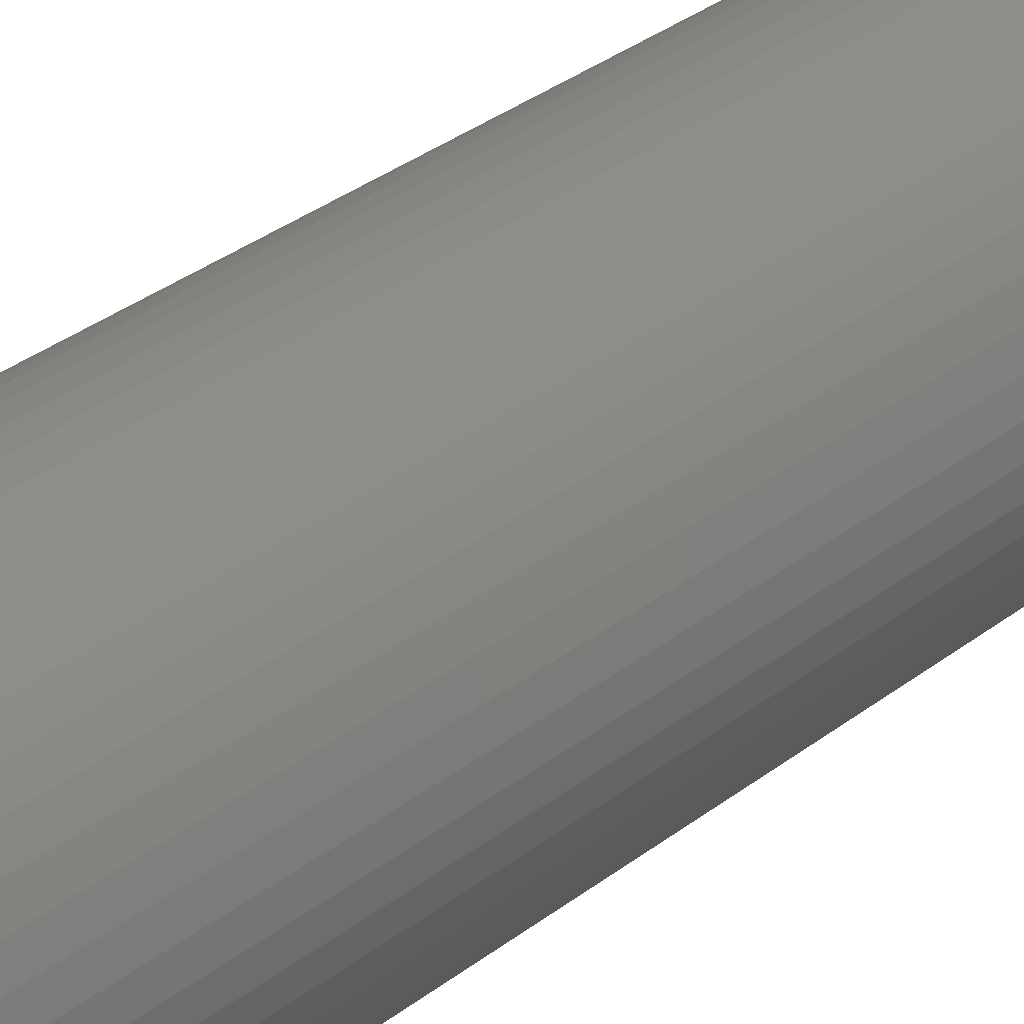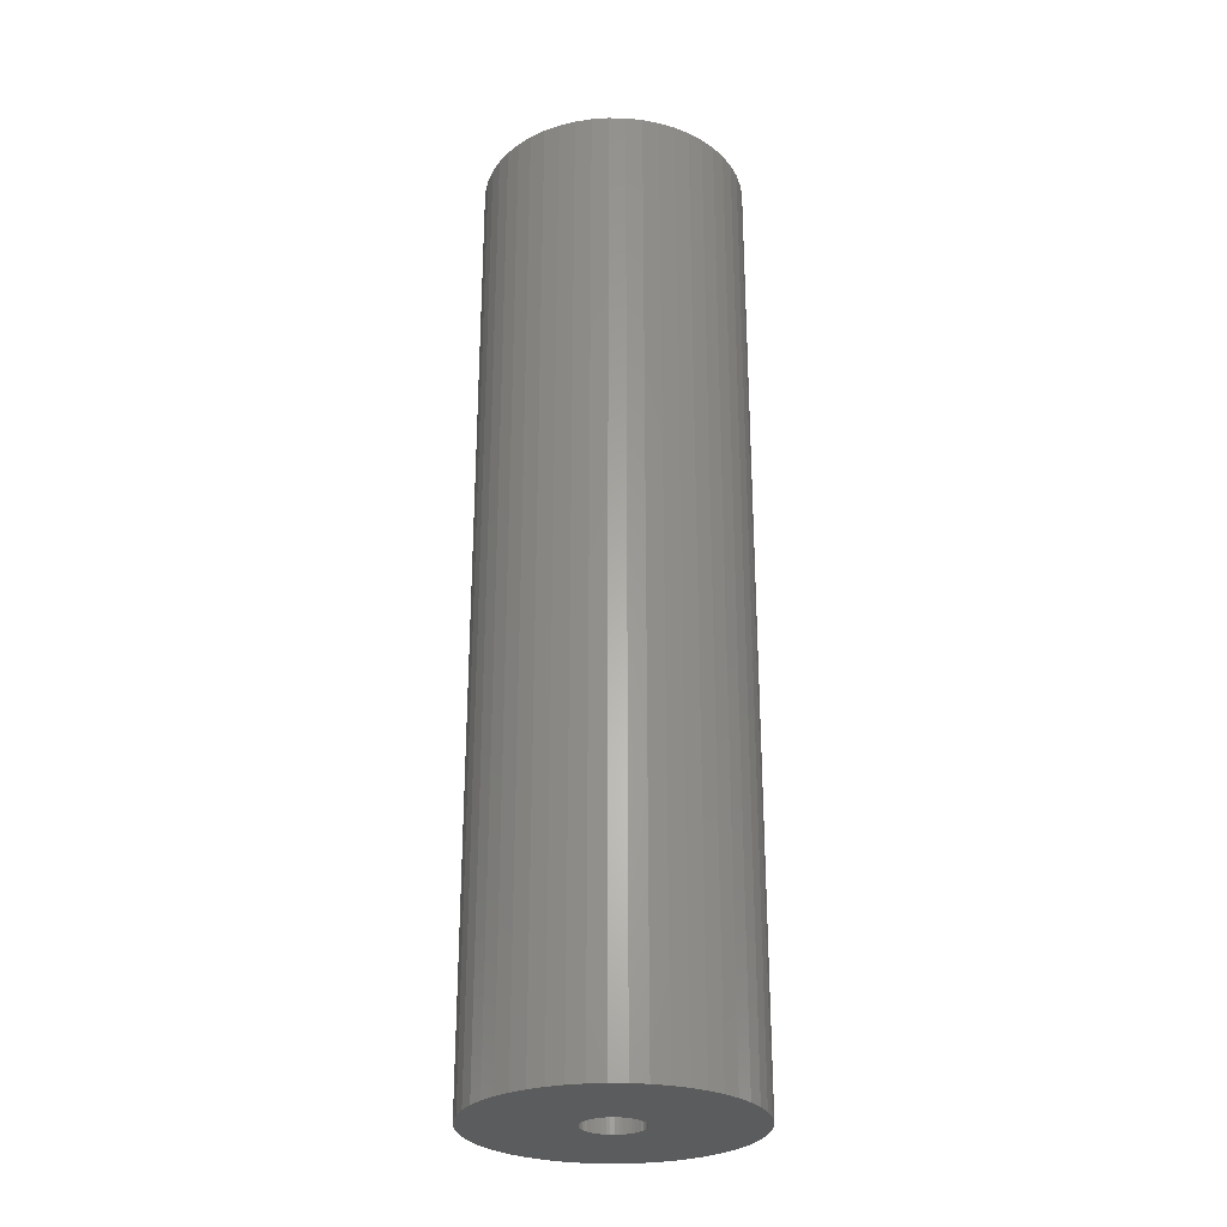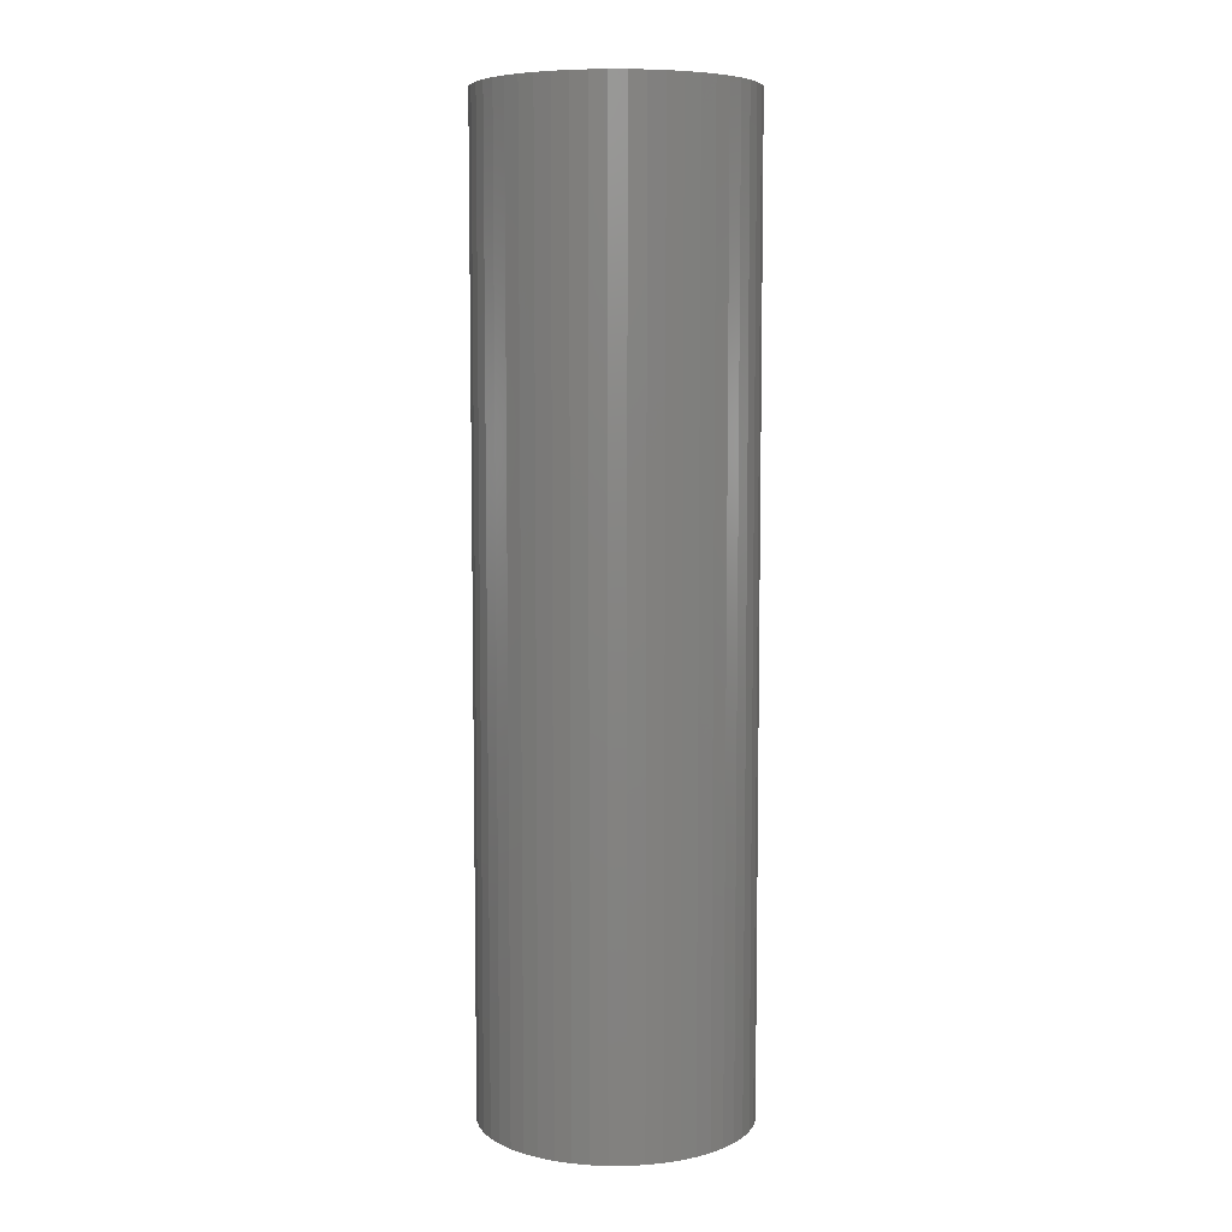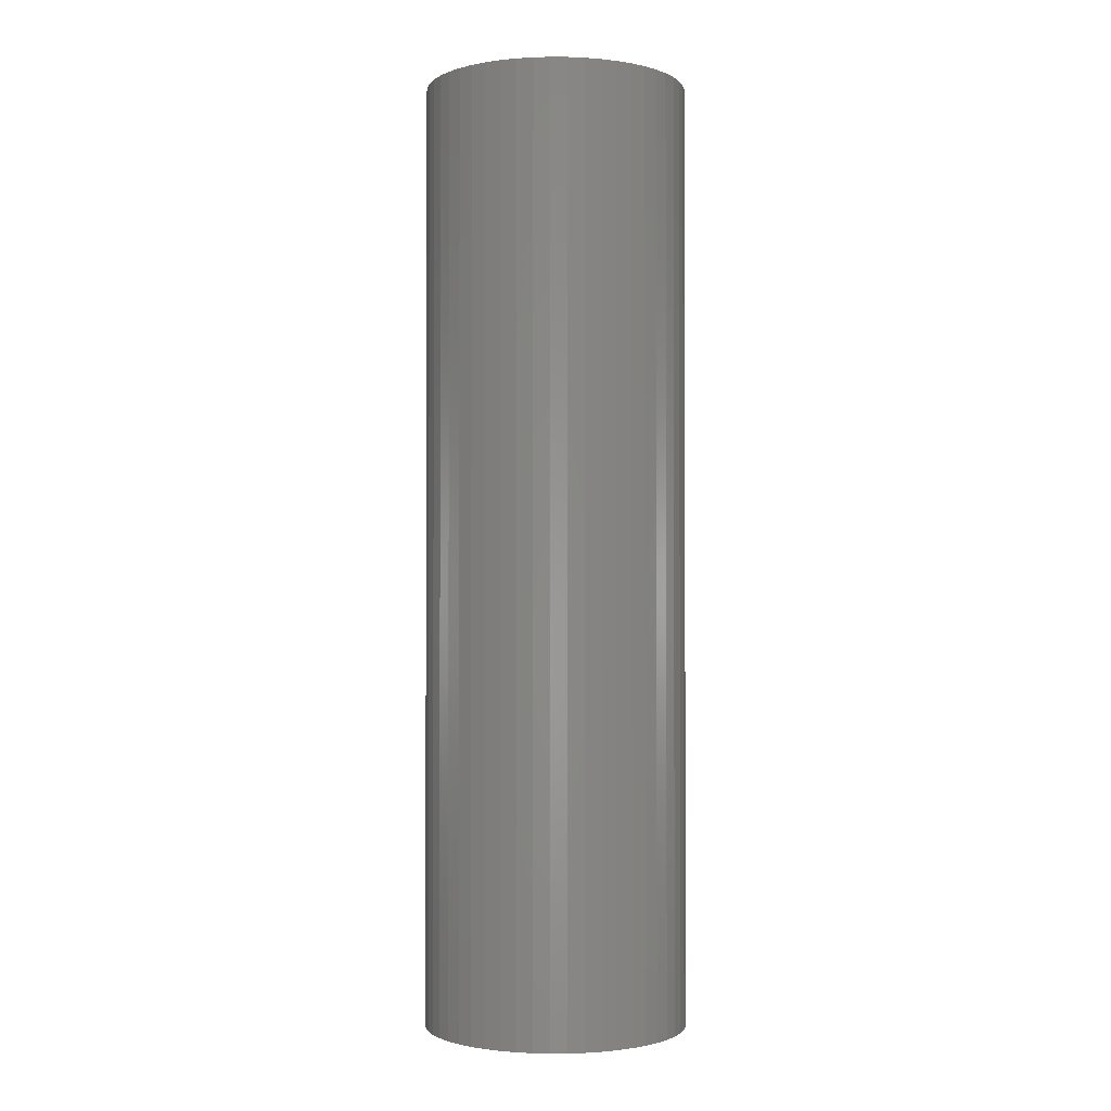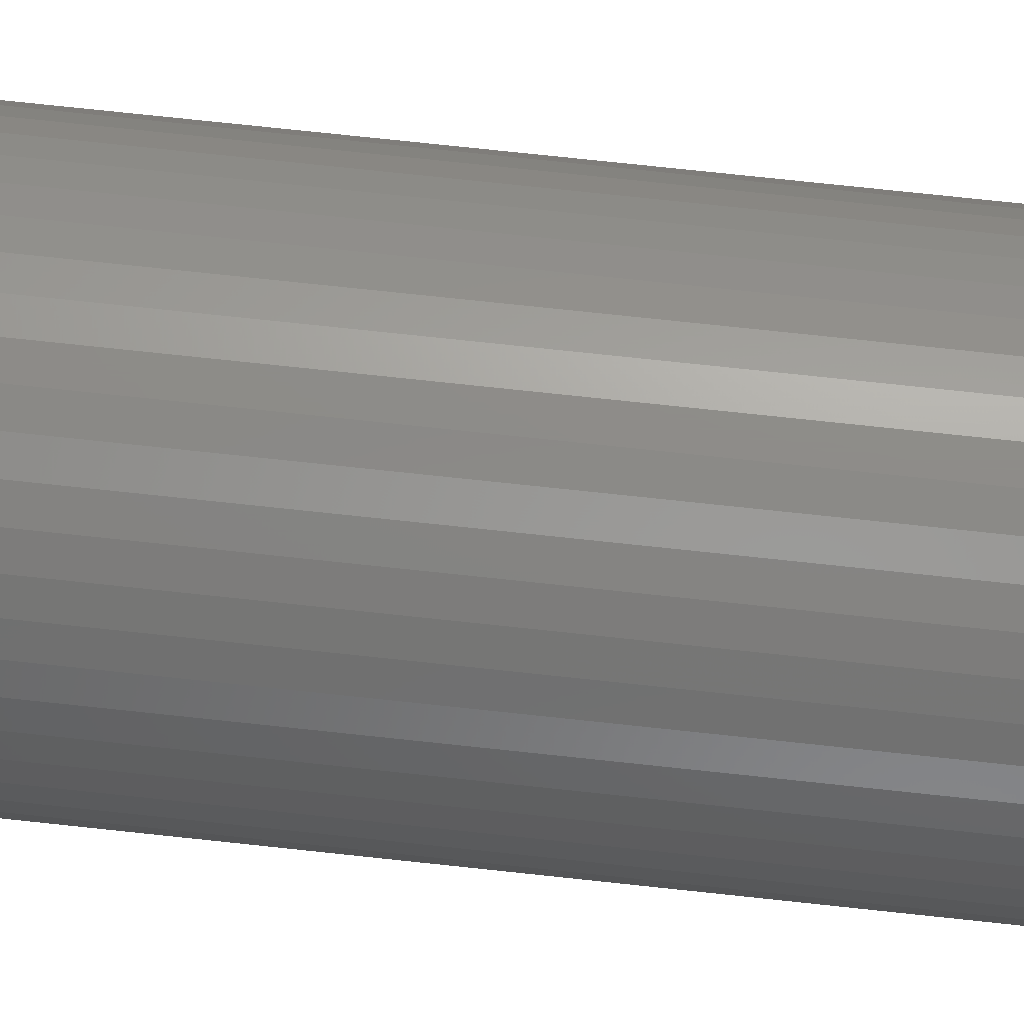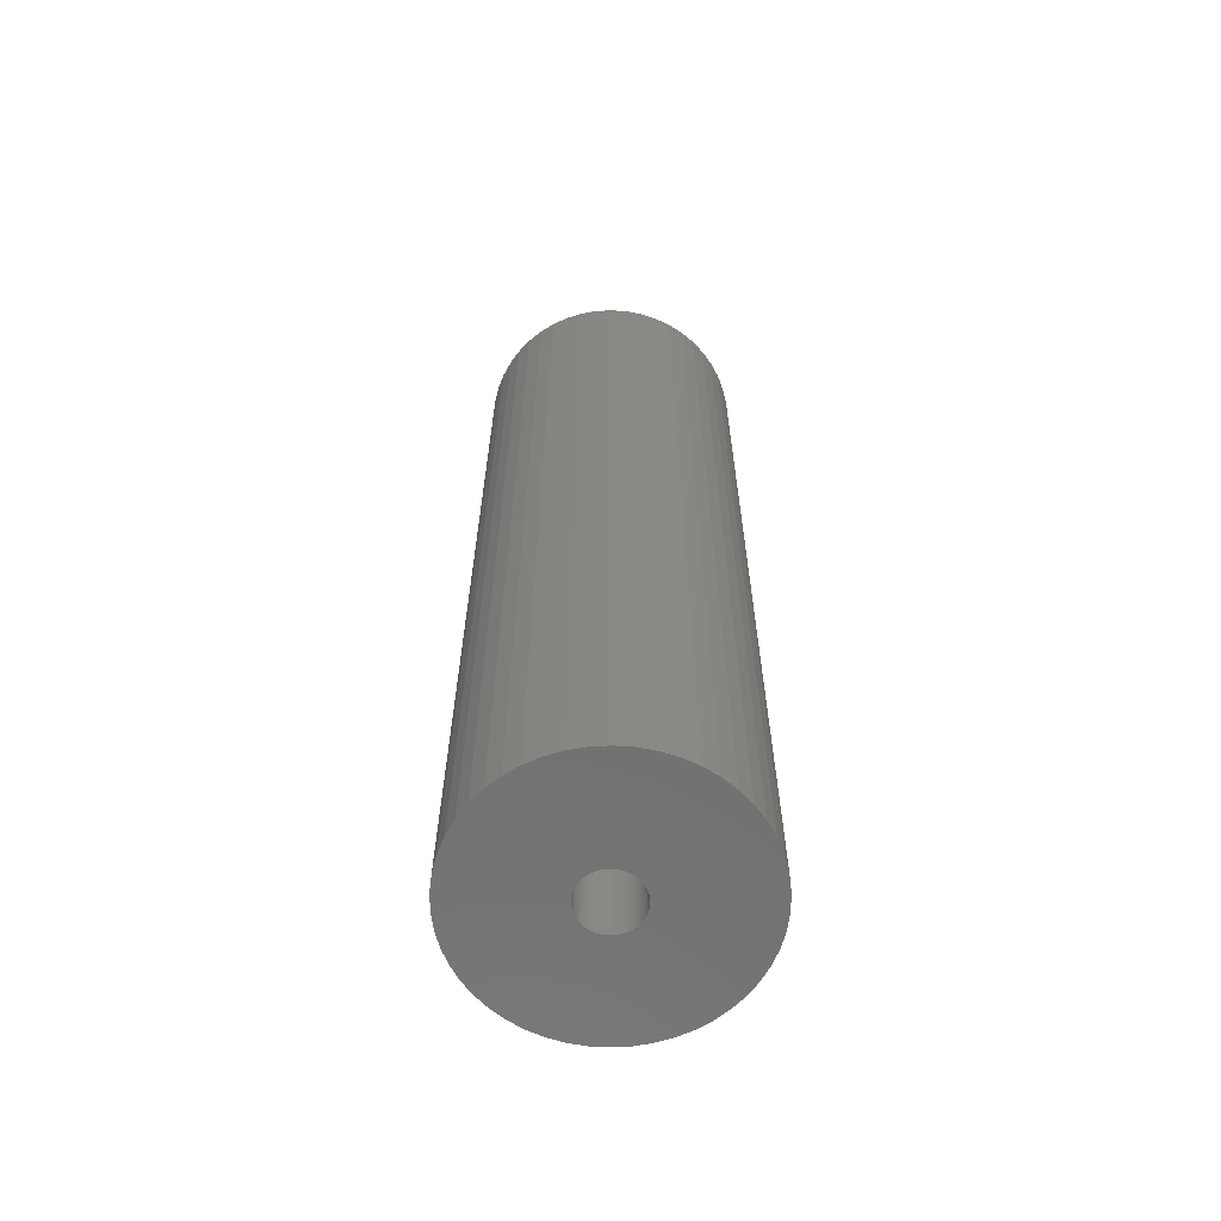
<metadata>
{"format":"stl","ext":"stl","renderer":"f3d","projection":"perspective","resolution":1024,"background":"white","views":[{"elev":34.0,"azim":43.9,"up":"+Y"},{"elev":-27.6,"azim":-51.9,"up":"+Z"},{"elev":6.9,"azim":-166.2,"up":"+Z"},{"elev":-1.4,"azim":120.9,"up":"+Z"},{"elev":74.9,"azim":96.1,"up":"+Y"},{"elev":-63.4,"azim":-47.1,"up":"+Z"}]}
</metadata>
<code>
# stl→obj: 200 verts, 400 faces
v 12.5 0 45
v 12.4 1.567 -45
v 12.4 1.567 45
v 12.5 0 -45
v -12.5 0 -45
v -12.4 1.567 45
v -12.4 1.567 -45
v -12.5 0 45
v 0.7849 12.48 -45
v -0.7849 12.48 45
v 0.7849 12.48 45
v -0.7849 12.48 -45
v -0.7849 -12.48 -45
v 0.7849 -12.48 45
v -0.7849 -12.48 45
v 0.7849 -12.48 -45
v 9.112 8.557 -45
v 7.968 9.631 45
v 9.112 8.557 45
v 7.968 9.631 -45
v -7.968 9.631 -45
v -9.112 8.557 45
v -7.968 9.631 45
v -9.112 8.557 -45
v -3.863 11.89 -45
v -5.322 11.31 45
v -3.863 11.89 45
v -5.322 11.31 -45
v 11.62 4.602 45
v 10.95 6.022 -45
v 10.95 6.022 45
v 11.62 4.602 -45
v 12.11 3.109 -45
v 12.11 3.109 45
v 10.11 7.347 -45
v 10.11 7.347 45
v 5.322 11.31 -45
v 3.863 11.89 45
v 5.322 11.31 45
v 3.863 11.89 -45
v 2.342 12.28 45
v 2.342 12.28 -45
v 6.698 10.55 -45
v 6.698 10.55 45
v -11.62 4.602 -45
v -10.95 6.022 45
v -10.95 6.022 -45
v -11.62 4.602 45
v -10.11 7.347 -45
v -10.11 7.347 45
v -12.11 3.109 -45
v -12.11 3.109 45
v -2.342 12.28 45
v -2.342 12.28 -45
v 2.342 -12.28 45
v 2.342 -12.28 -45
v 3.863 -11.89 -45
v 5.322 -11.31 45
v 3.863 -11.89 45
v 5.322 -11.31 -45
v 2.75 0 45
v 2.728 0.3447 45
v 12.4 -1.567 45
v 2.664 0.6839 45
v 2.728 -0.3447 45
v 2.557 1.012 45
v 12.11 -3.109 45
v 2.41 1.325 45
v 2.664 -0.6839 45
v 2.225 1.616 45
v 11.62 -4.602 45
v 2.005 1.883 45
v 2.557 -1.012 45
v 1.753 2.119 45
v 10.95 -6.022 45
v 1.474 2.322 45
v 2.41 -1.325 45
v 1.171 2.488 45
v 10.11 -7.347 45
v 2.225 -1.616 45
v 0.8498 2.615 45
v 0.5153 2.701 45
v 0.1727 2.745 45
v -0.1727 2.745 45
v -0.5153 2.701 45
v -0.8498 2.615 45
v -1.171 2.488 45
v -1.474 2.322 45
v -6.698 10.55 45
v -1.753 2.119 45
v -2.005 1.883 45
v -2.225 1.616 45
v 9.112 -8.557 45
v 2.005 -1.883 45
v 7.968 -9.631 45
v 1.753 -2.119 45
v 6.698 -10.55 45
v 1.474 -2.322 45
v 1.171 -2.488 45
v 0.8498 -2.615 45
v 0.5153 -2.701 45
v 0.1727 -2.745 45
v -0.1727 -2.745 45
v -0.5153 -2.701 45
v -2.342 -12.28 45
v -0.8498 -2.615 45
v -3.863 -11.89 45
v -1.171 -2.488 45
v -5.322 -11.31 45
v -1.474 -2.322 45
v -6.698 -10.55 45
v -1.753 -2.119 45
v -7.968 -9.631 45
v -2.005 -1.883 45
v -9.112 -8.557 45
v -2.225 -1.616 45
v -10.11 -7.347 45
v -2.41 -1.325 45
v -10.95 -6.022 45
v -2.557 -1.012 45
v -11.62 -4.602 45
v -2.664 -0.6839 45
v -12.11 -3.109 45
v -2.728 -0.3447 45
v -12.4 -1.567 45
v -2.75 0 45
v -2.41 1.325 45
v -2.557 1.012 45
v -2.664 0.6839 45
v -2.728 0.3447 45
v -6.698 10.55 -45
v 12.4 -1.567 -45
v 6.698 -10.55 -45
v 7.968 -9.631 -45
v 9.112 -8.557 -45
v 12.11 -3.109 -45
v -10.95 -6.022 -45
v -11.62 -4.602 -45
v 2.75 0 -45
v 2.728 -0.3447 -45
v 2.664 -0.6839 -45
v 11.62 -4.602 -45
v 2.728 0.3447 -45
v 2.557 -1.012 -45
v 10.95 -6.022 -45
v 2.41 -1.325 -45
v 10.11 -7.347 -45
v 2.664 0.6839 -45
v 2.225 -1.616 -45
v 2.005 -1.883 -45
v 2.557 1.012 -45
v 1.753 -2.119 -45
v 1.474 -2.322 -45
v 2.41 1.325 -45
v 1.171 -2.488 -45
v 2.225 1.616 -45
v 0.8498 -2.615 -45
v 0.5153 -2.701 -45
v 0.1727 -2.745 -45
v -0.1727 -2.745 -45
v -0.5153 -2.701 -45
v -2.342 -12.28 -45
v -0.8498 -2.615 -45
v -3.863 -11.89 -45
v -1.171 -2.488 -45
v -5.322 -11.31 -45
v -1.474 -2.322 -45
v -6.698 -10.55 -45
v -1.753 -2.119 -45
v -7.968 -9.631 -45
v -2.005 -1.883 -45
v -9.112 -8.557 -45
v -2.225 -1.616 -45
v -10.11 -7.347 -45
v 2.005 1.883 -45
v 1.753 2.119 -45
v 1.474 2.322 -45
v 1.171 2.488 -45
v 0.8498 2.615 -45
v 0.5153 2.701 -45
v 0.1727 2.745 -45
v -0.1727 2.745 -45
v -0.5153 2.701 -45
v -0.8498 2.615 -45
v -1.171 2.488 -45
v -1.474 2.322 -45
v -1.753 2.119 -45
v -2.005 1.883 -45
v -2.225 1.616 -45
v -2.41 1.325 -45
v -2.557 1.012 -45
v -2.664 0.6839 -45
v -2.728 0.3447 -45
v -2.75 0 -45
v -2.41 -1.325 -45
v -2.557 -1.012 -45
v -2.664 -0.6839 -45
v -12.11 -3.109 -45
v -2.728 -0.3447 -45
v -12.4 -1.567 -45
f 1 2 3
f 2 1 4
f 5 6 7
f 6 5 8
f 9 10 11
f 10 9 12
f 13 14 15
f 14 13 16
f 17 18 19
f 18 17 20
f 21 22 23
f 22 21 24
f 25 26 27
f 26 25 28
f 29 30 31
f 30 29 32
f 3 33 34
f 33 3 2
f 31 35 36
f 35 31 30
f 37 38 39
f 38 37 40
f 40 41 38
f 41 40 42
f 43 39 44
f 39 43 37
f 45 46 47
f 46 45 48
f 49 22 24
f 22 49 50
f 51 48 45
f 48 51 52
f 12 53 10
f 53 12 54
f 16 55 14
f 55 16 56
f 57 58 59
f 58 57 60
f 34 32 29
f 32 34 33
f 36 17 19
f 17 36 35
f 42 11 41
f 11 42 9
f 20 44 18
f 44 20 43
f 47 50 49
f 50 47 46
f 7 52 51
f 52 7 6
f 61 1 3
f 62 3 34
f 1 61 63
f 64 34 29
f 65 63 61
f 66 29 31
f 63 65 67
f 68 31 36
f 69 67 65
f 70 36 19
f 67 69 71
f 72 19 18
f 73 71 69
f 74 18 44
f 71 73 75
f 76 44 39
f 77 75 73
f 78 39 38
f 75 77 79
f 80 79 77
f 3 62 61
f 34 64 62
f 29 66 64
f 31 68 66
f 81 38 41
f 36 70 68
f 19 72 70
f 18 74 72
f 44 76 74
f 39 78 76
f 38 81 78
f 82 41 11
f 41 82 81
f 11 83 82
f 11 84 83
f 10 84 11
f 84 10 85
f 53 85 10
f 85 53 86
f 27 86 53
f 86 27 87
f 26 87 27
f 87 26 88
f 89 88 26
f 88 89 90
f 23 90 89
f 90 23 91
f 22 91 23
f 91 22 92
f 50 92 22
f 79 80 93
f 94 93 80
f 93 94 95
f 96 95 94
f 95 96 97
f 98 97 96
f 97 98 58
f 99 58 98
f 58 99 59
f 100 59 99
f 59 100 55
f 101 55 100
f 55 101 14
f 102 14 101
f 103 14 102
f 15 103 104
f 103 15 14
f 105 104 106
f 107 106 108
f 109 108 110
f 111 110 112
f 113 112 114
f 115 114 116
f 104 105 15
f 117 116 118
f 119 118 120
f 121 120 122
f 123 122 124
f 125 124 126
f 92 50 127
f 106 107 105
f 46 127 50
f 108 109 107
f 127 46 128
f 110 111 109
f 48 128 46
f 112 113 111
f 128 48 129
f 114 115 113
f 52 129 48
f 116 117 115
f 129 52 130
f 118 119 117
f 6 130 52
f 120 121 119
f 130 6 126
f 122 123 121
f 8 126 6
f 124 125 123
f 126 8 125
f 28 89 26
f 89 28 131
f 131 23 89
f 23 131 21
f 54 27 53
f 27 54 25
f 63 4 1
f 4 63 132
f 60 97 58
f 97 60 133
f 134 93 95
f 93 134 135
f 67 132 63
f 132 67 136
f 137 121 138
f 121 137 119
f 139 4 132
f 140 132 136
f 4 139 2
f 141 136 142
f 143 2 139
f 144 142 145
f 2 143 33
f 146 145 147
f 148 33 143
f 149 147 135
f 33 148 32
f 150 135 134
f 151 32 148
f 152 134 133
f 32 151 30
f 153 133 60
f 154 30 151
f 155 60 57
f 30 154 35
f 156 35 154
f 132 140 139
f 136 141 140
f 142 144 141
f 145 146 144
f 157 57 56
f 147 149 146
f 135 150 149
f 134 152 150
f 133 153 152
f 60 155 153
f 57 157 155
f 158 56 16
f 56 158 157
f 16 159 158
f 16 160 159
f 13 160 16
f 160 13 161
f 162 161 13
f 161 162 163
f 164 163 162
f 163 164 165
f 166 165 164
f 165 166 167
f 168 167 166
f 167 168 169
f 170 169 168
f 169 170 171
f 172 171 170
f 171 172 173
f 174 173 172
f 35 156 17
f 175 17 156
f 17 175 20
f 176 20 175
f 20 176 43
f 177 43 176
f 43 177 37
f 178 37 177
f 37 178 40
f 179 40 178
f 40 179 42
f 180 42 179
f 42 180 9
f 181 9 180
f 182 9 181
f 12 182 183
f 182 12 9
f 54 183 184
f 25 184 185
f 28 185 186
f 131 186 187
f 21 187 188
f 24 188 189
f 183 54 12
f 49 189 190
f 47 190 191
f 45 191 192
f 51 192 193
f 7 193 194
f 173 174 195
f 184 25 54
f 137 195 174
f 185 28 25
f 195 137 196
f 186 131 28
f 138 196 137
f 187 21 131
f 196 138 197
f 188 24 21
f 198 197 138
f 189 49 24
f 197 198 199
f 190 47 49
f 200 199 198
f 191 45 47
f 199 200 194
f 192 51 45
f 5 194 200
f 193 7 51
f 194 5 7
f 93 147 79
f 147 93 135
f 75 142 71
f 142 75 145
f 138 123 198
f 123 138 121
f 56 59 55
f 59 56 57
f 79 145 75
f 145 79 147
f 133 95 97
f 95 133 134
f 71 136 67
f 136 71 142
f 162 15 105
f 15 162 13
f 166 107 109
f 107 166 164
f 164 105 107
f 105 164 162
f 172 117 174
f 117 172 115
f 172 113 115
f 113 172 170
f 198 125 200
f 125 198 123
f 200 8 5
f 8 200 125
f 174 119 137
f 119 174 117
f 168 109 111
f 109 168 166
f 170 111 113
f 111 170 168
f 151 68 154
f 68 151 66
f 154 70 156
f 70 154 68
f 179 78 81
f 78 179 178
f 185 86 87
f 86 185 184
f 128 190 127
f 190 128 191
f 140 61 139
f 61 140 65
f 176 72 74
f 72 176 175
f 182 83 84
f 83 182 181
f 177 74 76
f 74 177 176
f 126 193 130
f 193 126 194
f 92 188 91
f 188 92 189
f 186 87 88
f 87 186 185
f 184 85 86
f 85 184 183
f 146 73 144
f 73 146 77
f 169 114 112
f 114 169 171
f 153 99 98
f 99 153 155
f 143 64 148
f 64 143 62
f 148 66 151
f 66 148 64
f 156 72 175
f 72 156 70
f 180 81 82
f 81 180 179
f 181 82 83
f 82 181 180
f 178 76 78
f 76 178 177
f 129 191 128
f 191 129 192
f 130 192 129
f 192 130 193
f 127 189 92
f 189 127 190
f 183 84 85
f 84 183 182
f 187 88 90
f 88 187 186
f 188 90 91
f 90 188 187
f 139 62 143
f 62 139 61
f 144 69 141
f 69 144 73
f 150 80 149
f 80 150 94
f 124 194 126
f 194 124 199
f 114 173 116
f 173 114 171
f 158 102 101
f 102 158 159
f 152 98 96
f 98 152 153
f 149 77 146
f 77 149 80
f 159 103 102
f 103 159 160
f 120 197 122
f 197 120 196
f 122 199 124
f 199 122 197
f 155 100 99
f 100 155 157
f 157 101 100
f 101 157 158
f 141 65 140
f 65 141 69
f 161 106 104
f 106 161 163
f 165 110 108
f 110 165 167
f 116 195 118
f 195 116 173
f 118 196 120
f 196 118 195
f 150 96 94
f 96 150 152
f 160 104 103
f 104 160 161
f 167 112 110
f 112 167 169
f 163 108 106
f 108 163 165

</code>
